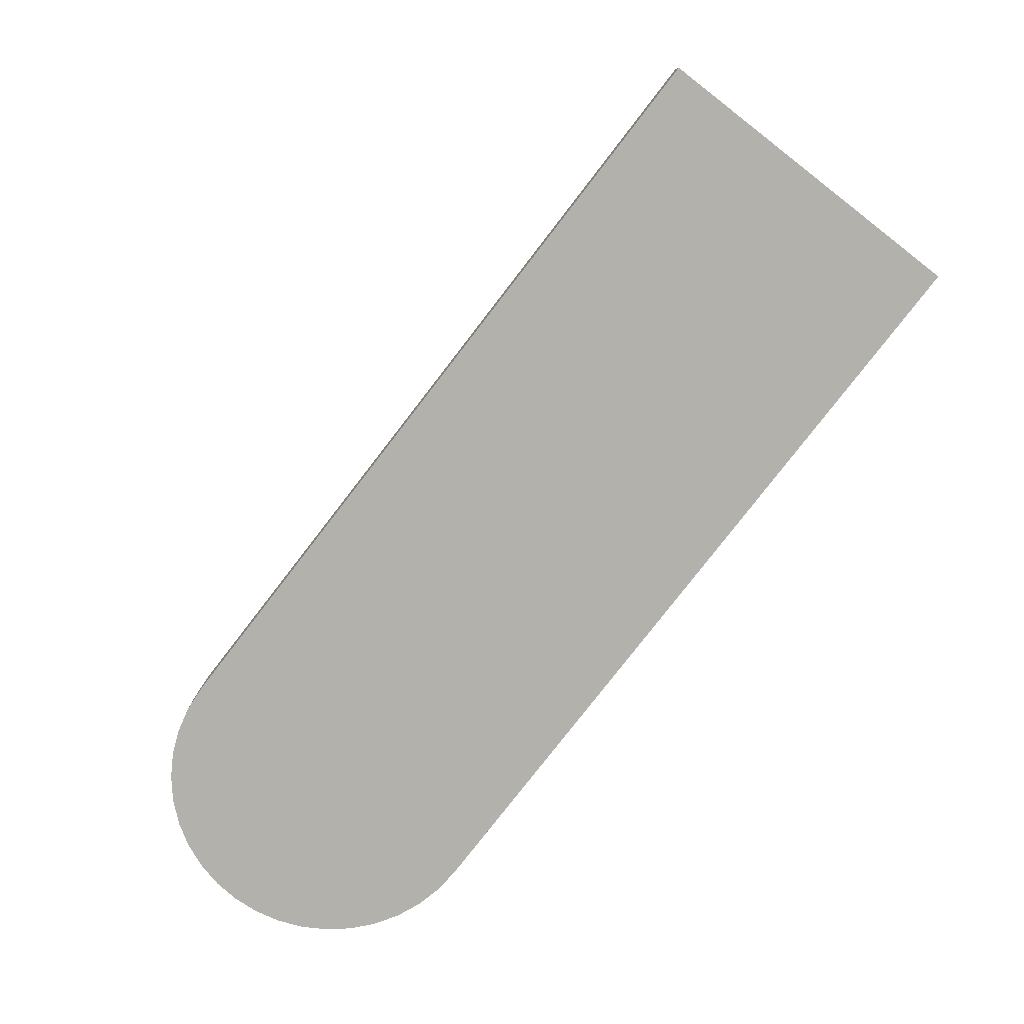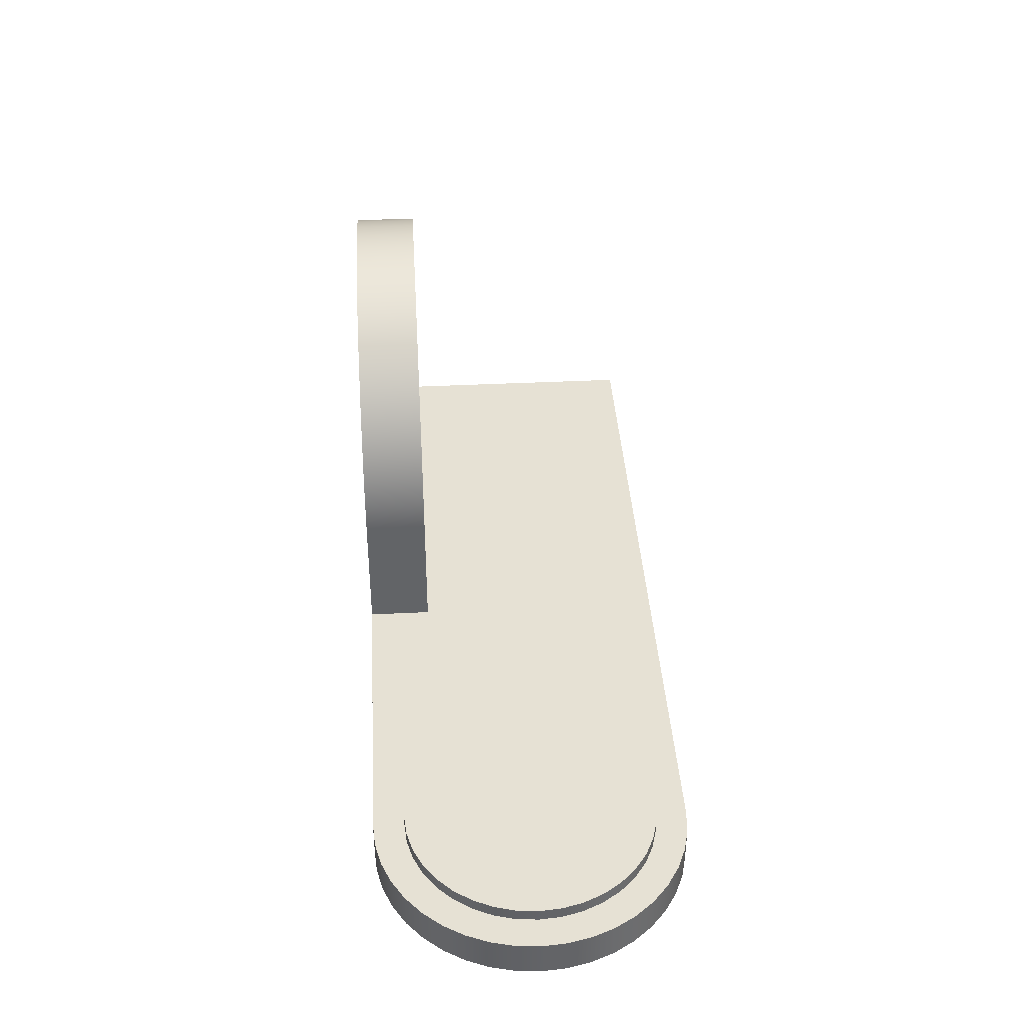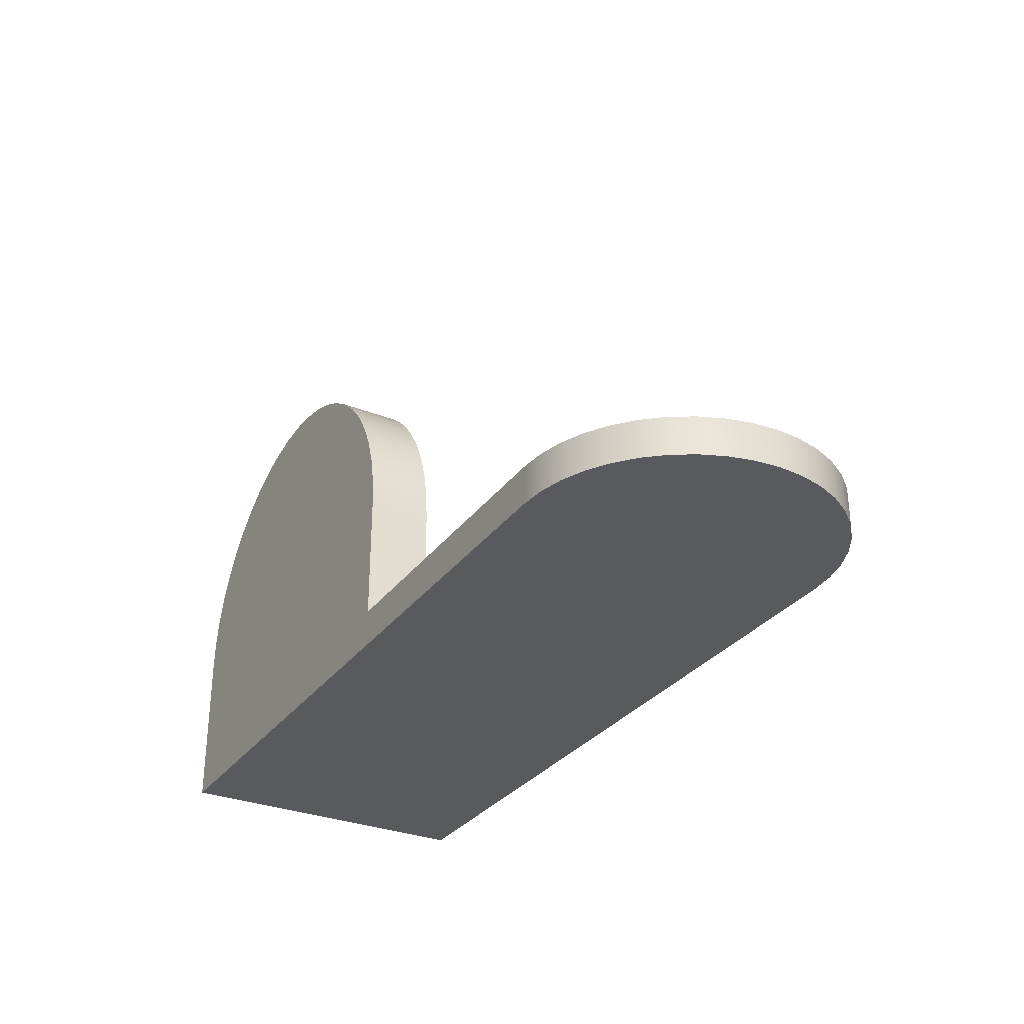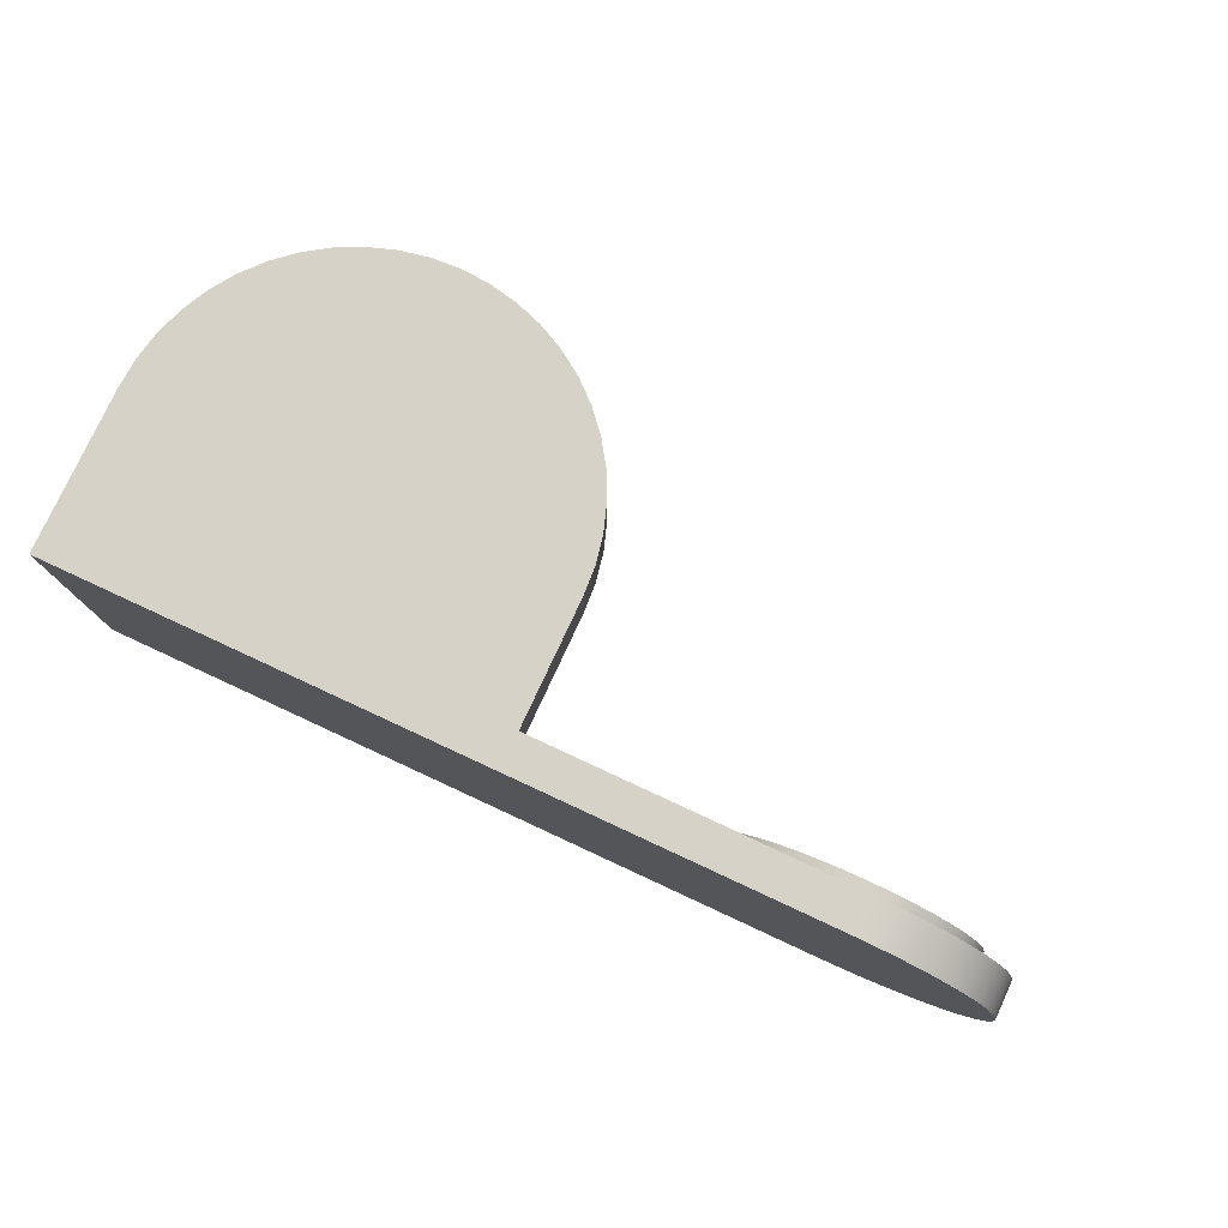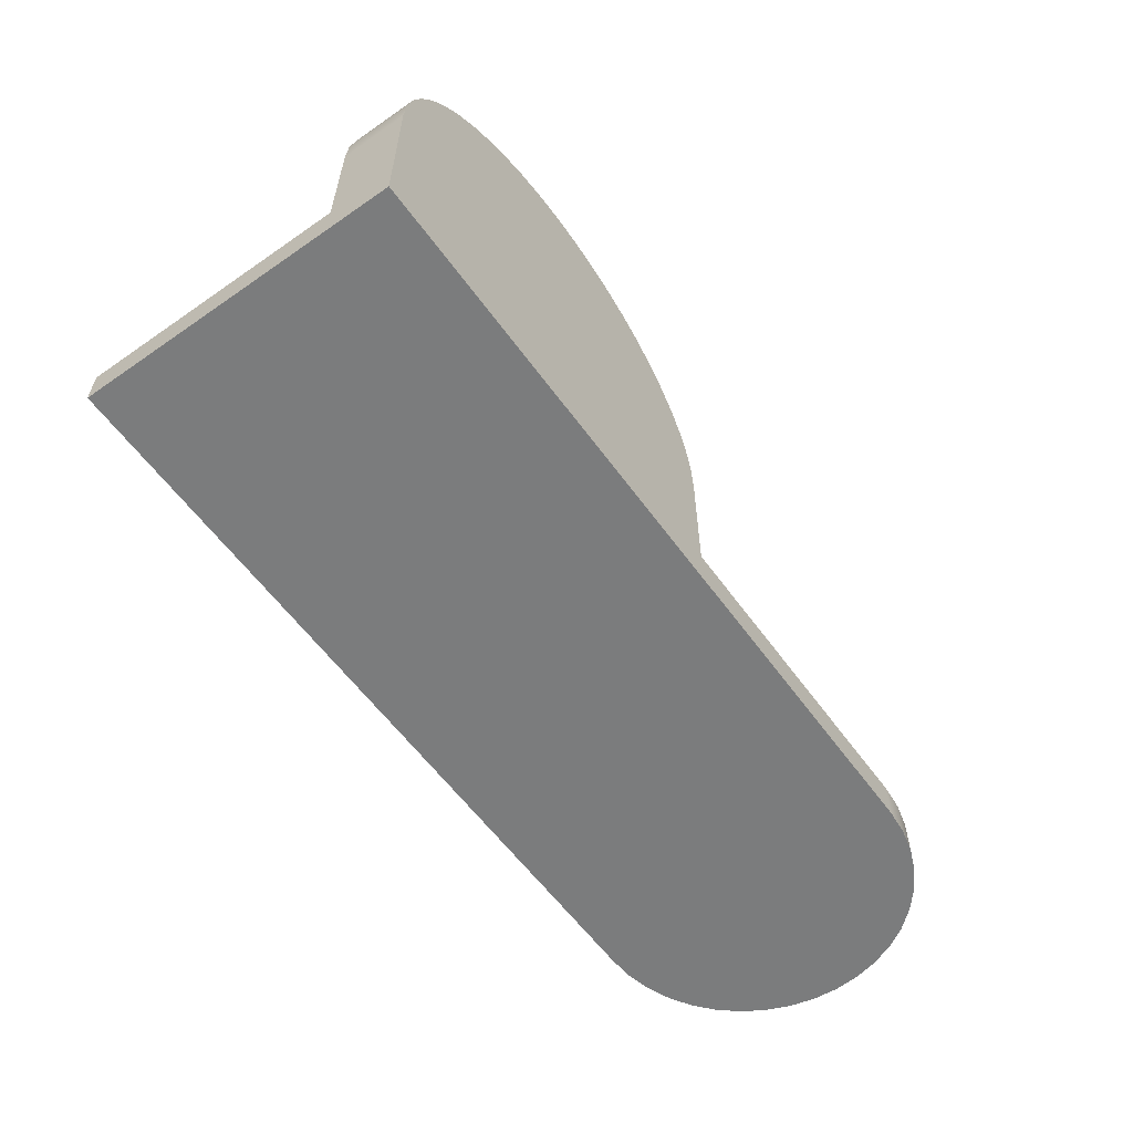
<metadata>
{"format":"obj","ext":"obj","renderer":"f3d","projection":"perspective","resolution":1024,"background":"white","views":[{"elev":-78.9,"azim":-127.7,"up":"+Y"},{"elev":39.2,"azim":86.5,"up":"+Y"},{"elev":-30.7,"azim":60.4,"up":"+Y"},{"elev":77.9,"azim":24.9,"up":"+Z"},{"elev":-58.6,"azim":-54.4,"up":"+Y"}]}
</metadata>
<code>
v -5 6.5 12.5
v -4.925 7.642 12.5
v -4.702 8.765 12.5
v -4.334 9.848 12.5
v -3.828 10.88 12.5
v -3.192 11.83 12.5
v -2.437 12.69 12.5
v -1.577 13.44 12.5
v -0.625 14.08 12.5
v 0.4015 14.58 12.5
v 1.485 14.95 12.5
v 2.608 15.18 12.5
v 3.75 15.25 12.5
v 4.892 15.18 12.5
v 6.015 14.95 12.5
v 7.098 14.58 12.5
v 8.125 14.08 12.5
v 9.077 13.44 12.5
v 9.937 12.69 12.5
v 10.69 11.83 12.5
v 11.33 10.88 12.5
v 11.83 9.848 12.5
v 12.2 8.765 12.5
v 12.43 7.642 12.5
v 12.5 6.5 12.5
v 12.5 6.5 10
v 12.43 7.642 10
v 12.2 8.765 10
v 11.83 9.848 10
v 11.33 10.88 10
v 10.69 11.83 10
v 9.937 12.69 10
v 9.077 13.44 10
v 8.125 14.08 10
v 7.098 14.58 10
v 6.015 14.95 10
v 4.892 15.18 10
v 3.75 15.25 10
v 2.608 15.18 10
v 1.485 14.95 10
v 0.4015 14.58 10
v -0.625 14.08 10
v -1.577 13.44 10
v -2.437 12.69 10
v -3.192 11.83 10
v -3.828 10.88 10
v -4.334 9.848 10
v -4.702 8.765 10
v -4.925 7.642 10
v -5 6.5 10
v 12.5 1.5 10
v -5 1.5 10
v -5 6.5 10
v -4.925 7.642 10
v -4.702 8.765 10
v -4.334 9.848 10
v -3.828 10.88 10
v -3.192 11.83 10
v -2.437 12.69 10
v -1.577 13.44 10
v -0.625 14.08 10
v 0.4015 14.58 10
v 1.485 14.95 10
v 2.608 15.18 10
v 3.75 15.25 10
v 4.892 15.18 10
v 6.015 14.95 10
v 7.098 14.58 10
v 8.125 14.08 10
v 9.077 13.44 10
v 9.937 12.69 10
v 10.69 11.83 10
v 11.33 10.88 10
v 11.83 9.848 10
v 12.2 8.765 10
v 12.43 7.642 10
v 12.5 6.5 10
v 12.5 1.5 12.5
v 12.5 1.5 10
v 12.5 6.5 10
v 12.5 6.5 12.5
v 30 2 6.25
v 29.93 2 7.119
v 29.7 2 7.962
v 29.33 2 8.752
v 28.83 2 9.467
v 28.22 2 10.08
v 27.5 2 10.58
v 26.71 2 10.95
v 25.87 2 11.18
v 25 2 11.25
v 24.13 2 11.18
v 23.29 2 10.95
v 22.5 2 10.58
v 21.78 2 10.08
v 21.17 2 9.467
v 20.67 2 8.752
v 20.3 2 7.962
v 20.07 2 7.119
v 20 2 6.25
v 20.07 2 5.381
v 20.3 2 4.538
v 20.67 2 3.748
v 21.17 2 3.033
v 21.78 2 2.416
v 22.5 2 1.916
v 23.29 2 1.547
v 24.13 2 1.321
v 25 2 1.245
v 25.87 2 1.321
v 26.71 2 1.547
v 27.5 2 1.916
v 28.22 2 2.416
v 28.83 2 3.033
v 29.33 2 3.748
v 29.7 2 4.538
v 29.93 2 5.381
v 30 1.5 6.25
v 29.93 1.5 5.381
v 29.7 1.5 4.538
v 29.33 1.5 3.748
v 28.83 1.5 3.033
v 28.22 1.5 2.416
v 27.5 1.5 1.916
v 26.71 1.5 1.547
v 25.87 1.5 1.321
v 25 1.5 1.245
v 24.13 1.5 1.321
v 23.29 1.5 1.547
v 22.5 1.5 1.916
v 21.78 1.5 2.416
v 21.17 1.5 3.033
v 20.67 1.5 3.748
v 20.3 1.5 4.538
v 20.07 1.5 5.381
v 20 1.5 6.25
v 20.07 1.5 7.119
v 20.3 1.5 7.962
v 20.67 1.5 8.752
v 21.17 1.5 9.467
v 21.78 1.5 10.08
v 22.5 1.5 10.58
v 23.29 1.5 10.95
v 24.13 1.5 11.18
v 25 1.5 11.25
v 25.87 1.5 11.18
v 26.71 1.5 10.95
v 27.5 1.5 10.58
v 28.22 1.5 10.08
v 28.83 1.5 9.467
v 29.33 1.5 8.752
v 29.7 1.5 7.962
v 29.93 1.5 7.119
v 30 1.5 6.25
v 30 2 6.25
v 30 2 6.25
v 29.93 2 5.381
v 29.7 2 4.538
v 29.33 2 3.748
v 28.83 2 3.033
v 28.22 2 2.416
v 27.5 2 1.916
v 26.71 2 1.547
v 25.87 2 1.321
v 25 2 1.245
v 24.13 2 1.321
v 23.29 2 1.547
v 22.5 2 1.916
v 21.78 2 2.416
v 21.17 2 3.033
v 20.67 2 3.748
v 20.3 2 4.538
v 20.07 2 5.381
v 20 2 6.25
v 20.07 2 7.119
v 20.3 2 7.962
v 20.67 2 8.752
v 21.17 2 9.467
v 21.78 2 10.08
v 22.5 2 10.58
v 23.29 2 10.95
v 24.13 2 11.18
v 25 2 11.25
v 25.87 2 11.18
v 26.71 2 10.95
v 27.5 2 10.58
v 28.22 2 10.08
v 28.83 2 9.467
v 29.33 2 8.752
v 29.7 2 7.962
v 29.93 2 7.119
v -5 0 0
v -5 0 12.5
v -5 6.5 12.5
v -5 6.5 10
v -5 1.5 10
v -5 1.5 0
v 25 0 0
v -5 0 0
v -5 1.5 0
v 25 1.5 0
v 25 0 12.5
v 25.98 0 12.42
v 26.93 0 12.19
v 27.84 0 11.82
v 28.67 0 11.31
v 29.42 0 10.67
v 30.06 0 9.924
v 30.57 0 9.087
v 30.94 0 8.181
v 31.17 0 7.228
v 31.25 0 6.25
v 31.17 0 5.272
v 30.94 0 4.319
v 30.57 0 3.413
v 30.06 0 2.576
v 29.42 0 1.831
v 28.67 0 1.194
v 27.84 0 0.6812
v 26.93 0 0.3059
v 25.98 0 0.07695
v 25 0 0
v 25 1.5 0
v 25.98 1.5 0.07695
v 26.93 1.5 0.3059
v 27.84 1.5 0.6812
v 28.67 1.5 1.194
v 29.42 1.5 1.831
v 30.06 1.5 2.576
v 30.57 1.5 3.413
v 30.94 1.5 4.319
v 31.17 1.5 5.272
v 31.25 1.5 6.25
v 31.17 1.5 7.228
v 30.94 1.5 8.181
v 30.57 1.5 9.087
v 30.06 1.5 9.924
v 29.42 1.5 10.67
v 28.67 1.5 11.31
v 27.84 1.5 11.82
v 26.93 1.5 12.19
v 25.98 1.5 12.42
v 25 1.5 12.5
v -5 0 12.5
v 25 0 12.5
v 25 1.5 12.5
v 12.5 1.5 12.5
v 12.5 6.5 12.5
v 12.43 7.642 12.5
v 12.2 8.765 12.5
v 11.83 9.848 12.5
v 11.33 10.88 12.5
v 10.69 11.83 12.5
v 9.937 12.69 12.5
v 9.077 13.44 12.5
v 8.125 14.08 12.5
v 7.098 14.58 12.5
v 6.015 14.95 12.5
v 4.892 15.18 12.5
v 3.75 15.25 12.5
v 2.608 15.18 12.5
v 1.485 14.95 12.5
v 0.4015 14.58 12.5
v -0.625 14.08 12.5
v -1.577 13.44 12.5
v -2.437 12.69 12.5
v -3.192 11.83 12.5
v -3.828 10.88 12.5
v -4.334 9.848 12.5
v -4.702 8.765 12.5
v -4.925 7.642 12.5
v -5 6.5 12.5
v 12.5 1.5 10
v 12.5 1.5 12.5
v 25 1.5 12.5
v 25.98 1.5 12.42
v 26.93 1.5 12.19
v 27.84 1.5 11.82
v 28.67 1.5 11.31
v 29.42 1.5 10.67
v 30.06 1.5 9.924
v 30.57 1.5 9.087
v 30.94 1.5 8.181
v 31.17 1.5 7.228
v 31.25 1.5 6.25
v 31.17 1.5 5.272
v 30.94 1.5 4.319
v 30.57 1.5 3.413
v 30.06 1.5 2.576
v 29.42 1.5 1.831
v 28.67 1.5 1.194
v 27.84 1.5 0.6812
v 26.93 1.5 0.3059
v 25.98 1.5 0.07695
v 25 1.5 0
v -5 1.5 0
v -5 1.5 10
v 30 1.5 6.25
v 29.93 1.5 7.119
v 29.7 1.5 7.962
v 29.33 1.5 8.752
v 28.83 1.5 9.467
v 28.22 1.5 10.08
v 27.5 1.5 10.58
v 26.71 1.5 10.95
v 25.87 1.5 11.18
v 25 1.5 11.25
v 24.13 1.5 11.18
v 23.29 1.5 10.95
v 22.5 1.5 10.58
v 21.78 1.5 10.08
v 21.17 1.5 9.467
v 20.67 1.5 8.752
v 20.3 1.5 7.962
v 20.07 1.5 7.119
v 20 1.5 6.25
v 20.07 1.5 5.381
v 20.3 1.5 4.538
v 20.67 1.5 3.748
v 21.17 1.5 3.033
v 21.78 1.5 2.416
v 22.5 1.5 1.916
v 23.29 1.5 1.547
v 24.13 1.5 1.321
v 25 1.5 1.245
v 25.87 1.5 1.321
v 26.71 1.5 1.547
v 27.5 1.5 1.916
v 28.22 1.5 2.416
v 28.83 1.5 3.033
v 29.33 1.5 3.748
v 29.7 1.5 4.538
v 29.93 1.5 5.381
v 25 0 12.5
v -5 0 12.5
v -5 0 0
v 25 0 0
v 25.98 0 0.07695
v 26.93 0 0.3059
v 27.84 0 0.6812
v 28.67 0 1.194
v 29.42 0 1.831
v 30.06 0 2.576
v 30.57 0 3.413
v 30.94 0 4.319
v 31.17 0 5.272
v 31.25 0 6.25
v 31.17 0 7.228
v 30.94 0 8.181
v 30.57 0 9.087
v 30.06 0 9.924
v 29.42 0 10.67
v 28.67 0 11.31
v 27.84 0 11.82
v 26.93 0 12.19
v 25.98 0 12.42
g 143caf62-e31e-11ea-bdac-54bf646e7e1f
f 50 1 49
f 49 1 2
f 49 2 48
f 48 2 3
f 48 3 47
f 47 3 4
f 47 4 46
f 46 4 5
f 46 5 45
f 45 5 6
f 45 6 44
f 44 6 7
f 44 7 43
f 43 7 8
f 43 8 42
f 42 8 9
f 42 9 41
f 41 9 10
f 41 10 40
f 40 10 11
f 40 11 39
f 39 11 12
f 39 12 38
f 38 12 13
f 38 13 37
f 37 13 14
f 37 14 36
f 36 14 15
f 36 15 35
f 35 15 16
f 35 16 34
f 34 16 17
f 34 17 33
f 33 17 18
f 33 18 32
f 32 18 19
f 32 19 31
f 31 19 20
f 31 20 30
f 30 20 21
f 30 21 29
f 29 21 22
f 29 22 28
f 28 22 23
f 28 23 27
f 27 23 24
f 27 24 26
f 26 24 25
g 140bb222-e31e-11ea-9ac3-54bf646e7e1f
f 51 52 77
f 77 52 53
f 77 53 76
f 76 53 54
f 76 54 75
f 75 54 55
f 75 55 74
f 74 55 56
f 74 56 73
f 73 56 57
f 73 57 72
f 72 57 58
f 72 58 71
f 71 58 59
f 71 59 70
f 70 59 60
f 70 60 69
f 69 60 61
f 69 61 68
f 68 61 62
f 68 62 67
f 67 62 63
f 67 63 66
f 66 63 64
f 66 64 65
g 140c7588-e31e-11ea-b9f8-54bf646e7e1f
f 78 79 81
f 81 79 80
g 13dc14a8-e31e-11ea-905b-54bf646e7e1f
f 83 153 82
f 82 153 154
f 155 118 117
f 117 118 119
f 117 119 120
f 83 84 153
f 153 84 152
f 152 84 85
f 152 85 151
f 151 85 86
f 151 86 150
f 150 86 87
f 150 87 149
f 149 87 88
f 149 88 148
f 148 88 89
f 148 89 147
f 147 89 90
f 147 90 146
f 146 90 91
f 146 91 145
f 145 91 92
f 145 92 144
f 144 92 93
f 144 93 143
f 143 93 94
f 143 94 142
f 142 94 95
f 142 95 141
f 141 95 96
f 141 96 140
f 140 96 97
f 140 97 139
f 139 97 98
f 139 98 138
f 138 98 99
f 138 99 137
f 137 99 100
f 137 100 136
f 136 100 101
f 136 101 135
f 135 101 102
f 135 102 134
f 134 102 103
f 134 103 133
f 133 103 104
f 133 104 132
f 132 104 105
f 132 105 131
f 131 105 106
f 131 106 130
f 130 106 107
f 130 107 129
f 129 107 108
f 129 108 128
f 128 108 109
f 128 109 127
f 127 109 110
f 127 110 126
f 126 110 111
f 126 111 125
f 125 111 112
f 125 112 124
f 124 112 113
f 124 113 123
f 123 113 114
f 123 114 122
f 122 114 115
f 122 115 121
f 121 115 116
f 121 116 120
f 120 116 117
g 13dc62da-e31e-11ea-b3f3-54bf646e7e1f
f 157 173 156
f 156 173 174
f 156 174 191
f 191 174 175
f 191 175 190
f 190 175 176
f 190 176 189
f 189 176 177
f 189 177 188
f 188 177 178
f 188 178 187
f 187 178 179
f 187 179 186
f 186 179 180
f 186 180 185
f 185 180 181
f 185 181 184
f 184 181 182
f 184 182 183
f 173 157 172
f 172 157 158
f 172 158 171
f 171 158 159
f 171 159 170
f 170 159 160
f 170 160 169
f 169 160 161
f 169 161 168
f 168 161 162
f 168 162 167
f 167 162 163
f 167 163 166
f 166 163 164
f 166 164 165
g 13b59f4a-e31e-11ea-9d87-54bf646e7e1f
f 197 192 196
f 196 192 193
f 196 193 194
f 194 195 196
g 13b5ed80-e31e-11ea-8be9-54bf646e7e1f
f 198 199 201
f 201 199 200
g 13b6147a-e31e-11ea-b081-54bf646e7e1f
f 243 202 242
f 242 202 203
f 242 203 241
f 241 203 204
f 241 204 240
f 240 204 205
f 240 205 239
f 239 205 206
f 239 206 238
f 238 206 207
f 238 207 237
f 237 207 208
f 237 208 236
f 236 208 209
f 236 209 235
f 235 209 210
f 235 210 234
f 234 210 211
f 234 211 233
f 233 211 212
f 233 212 232
f 232 212 213
f 232 213 231
f 231 213 214
f 231 214 230
f 230 214 215
f 230 215 229
f 229 215 216
f 229 216 228
f 228 216 217
f 228 217 227
f 227 217 218
f 227 218 226
f 226 218 219
f 226 219 225
f 225 219 220
f 225 220 224
f 224 220 221
f 224 221 223
f 223 221 222
g 13b6629c-e31e-11ea-88f9-54bf646e7e1f
f 272 244 247
f 247 244 245
f 247 245 246
f 247 248 272
f 272 248 271
f 271 248 249
f 271 249 270
f 270 249 250
f 270 250 269
f 269 250 251
f 269 251 268
f 268 251 252
f 268 252 267
f 267 252 253
f 267 253 266
f 266 253 254
f 266 254 265
f 265 254 255
f 265 255 264
f 264 255 256
f 264 256 263
f 263 256 257
f 263 257 262
f 262 257 258
f 262 258 261
f 261 258 259
f 261 259 260
g 13b689b4-e31e-11ea-a0cb-54bf646e7e1f
f 274 310 273
f 273 310 311
f 273 311 312
f 310 274 309
f 309 274 275
f 309 275 308
f 308 275 307
f 307 275 276
f 307 276 277
f 307 277 306
f 306 277 278
f 306 278 305
f 305 278 279
f 305 279 304
f 304 279 280
f 304 280 303
f 303 280 281
f 303 281 302
f 302 281 282
f 302 282 301
f 301 282 283
f 301 283 300
f 300 283 284
f 300 284 299
f 299 284 285
f 299 285 298
f 298 285 333
f 333 285 286
f 333 286 332
f 332 286 287
f 332 287 331
f 331 287 288
f 331 288 330
f 330 288 289
f 330 289 329
f 329 289 290
f 329 290 328
f 328 290 291
f 328 291 327
f 327 291 292
f 327 292 326
f 326 292 293
f 326 293 325
f 325 293 294
f 325 294 295
f 296 322 295
f 295 322 323
f 295 323 324
f 297 273 296
f 296 273 317
f 296 317 318
f 312 313 273
f 273 313 314
f 273 314 315
f 315 316 273
f 273 316 317
f 318 319 296
f 296 319 320
f 296 320 321
f 321 322 296
f 324 325 295
g 13b6d7da-e31e-11ea-ad8d-54bf646e7e1f
f 335 349 334
f 334 349 350
f 334 350 351
f 336 347 335
f 335 347 348
f 335 348 349
f 337 345 336
f 336 345 346
f 336 346 347
f 338 339 337
f 337 339 340
f 337 340 341
f 341 342 337
f 337 342 343
f 337 343 344
f 344 345 337
f 351 352 334
f 334 352 353
f 334 353 354
f 354 355 334
f 334 355 356

</code>
